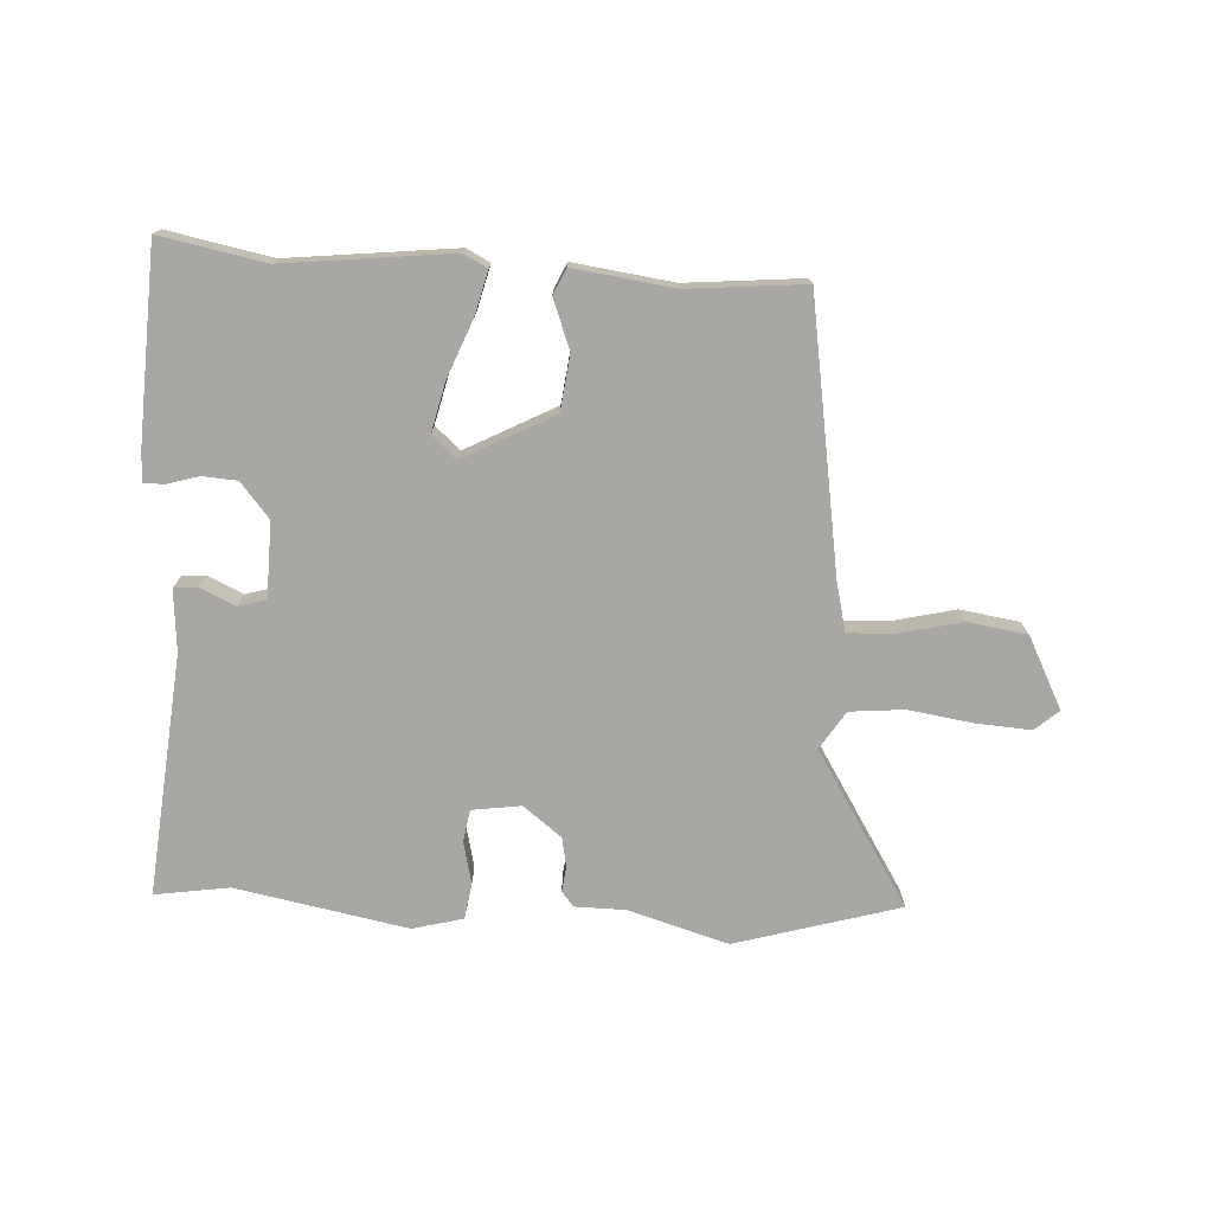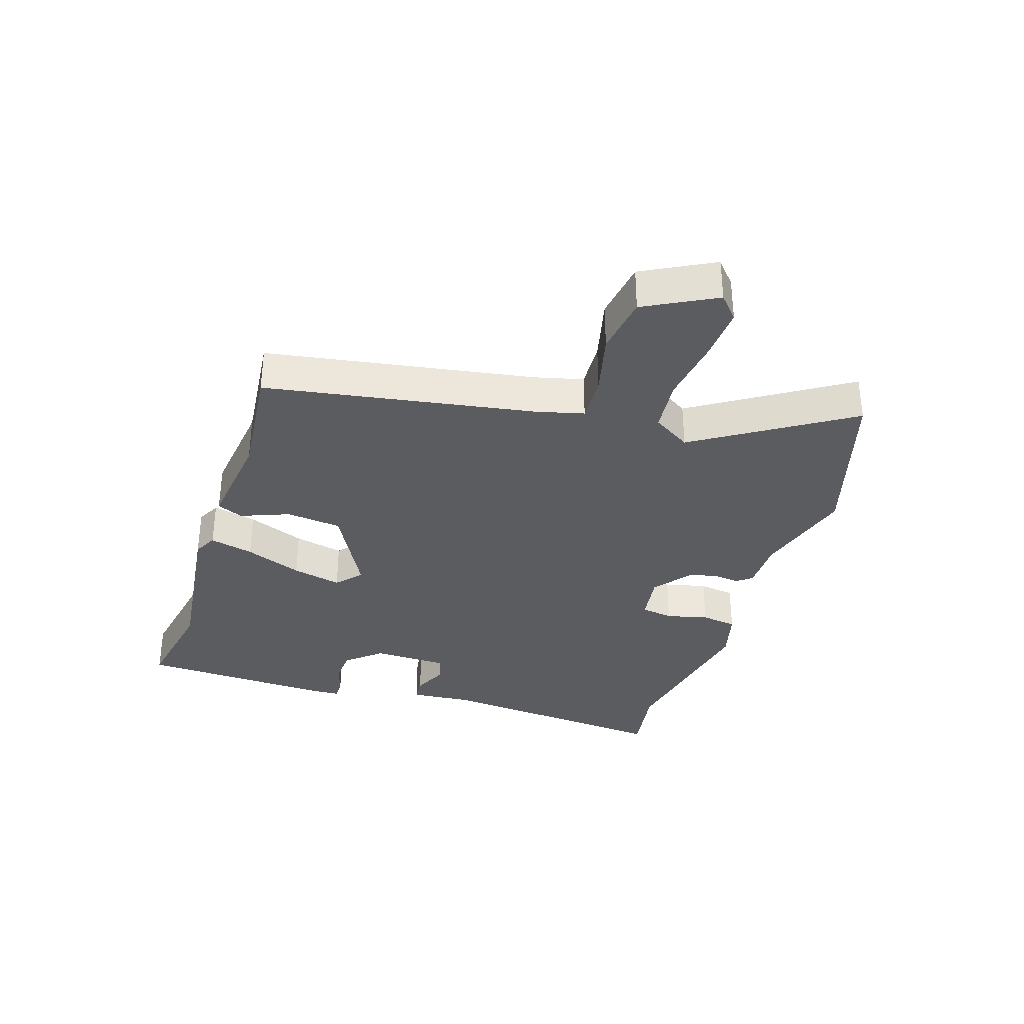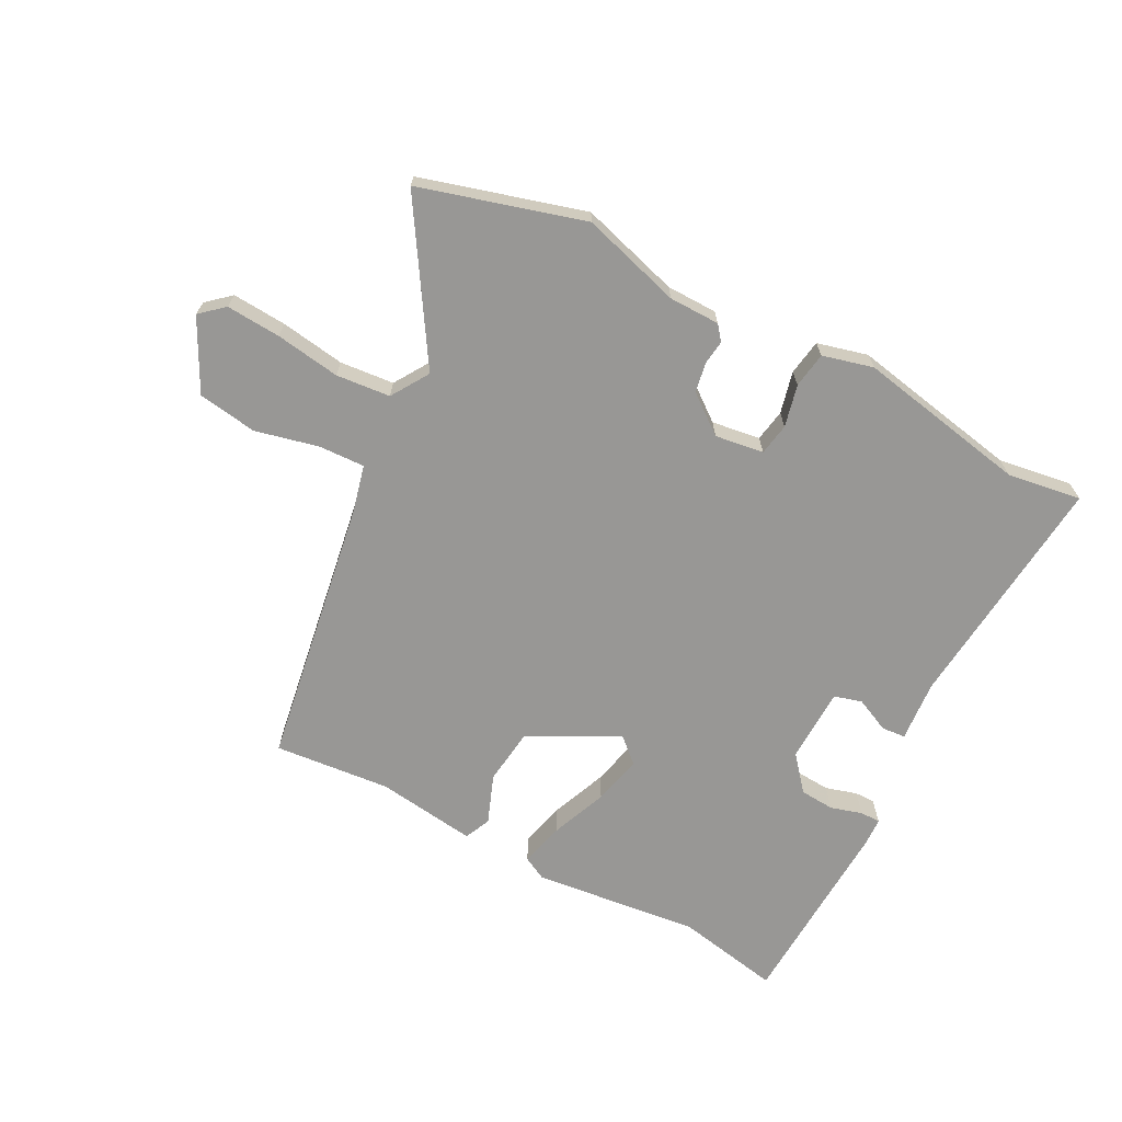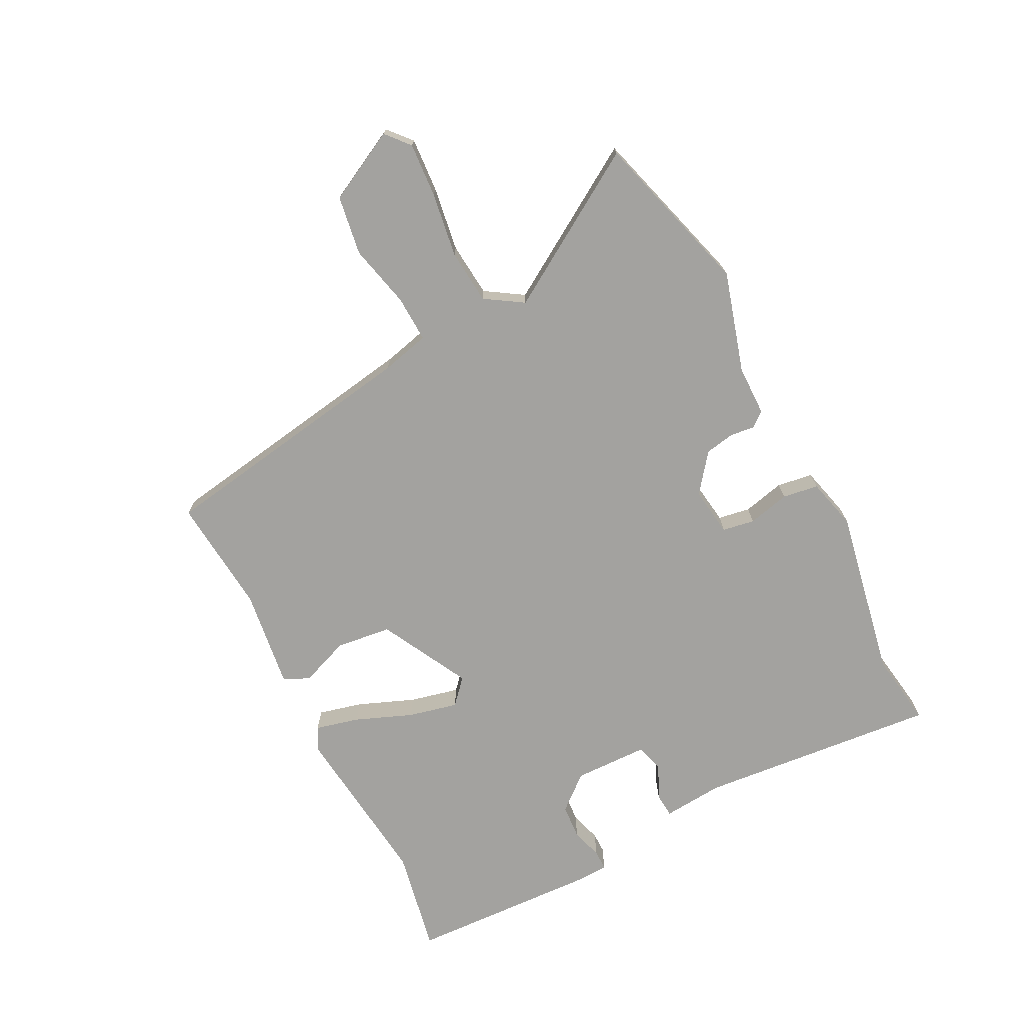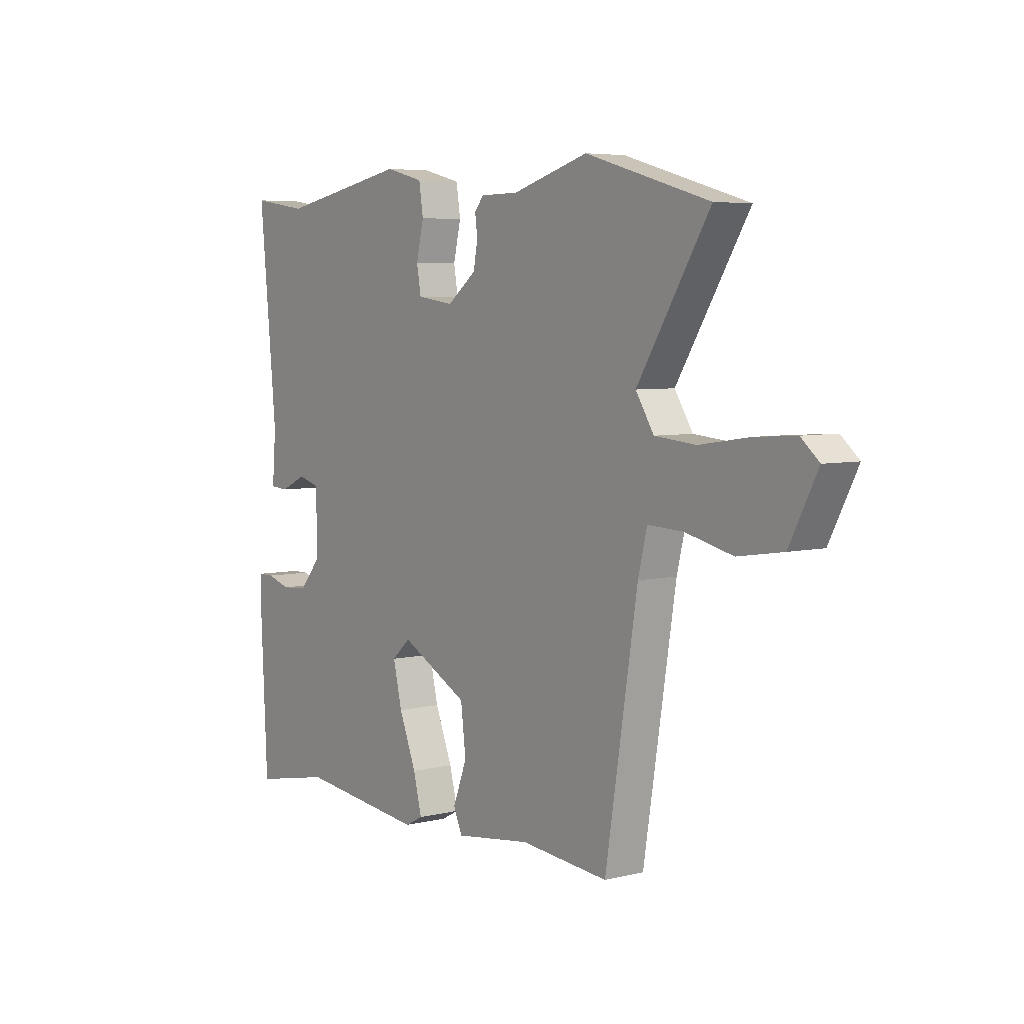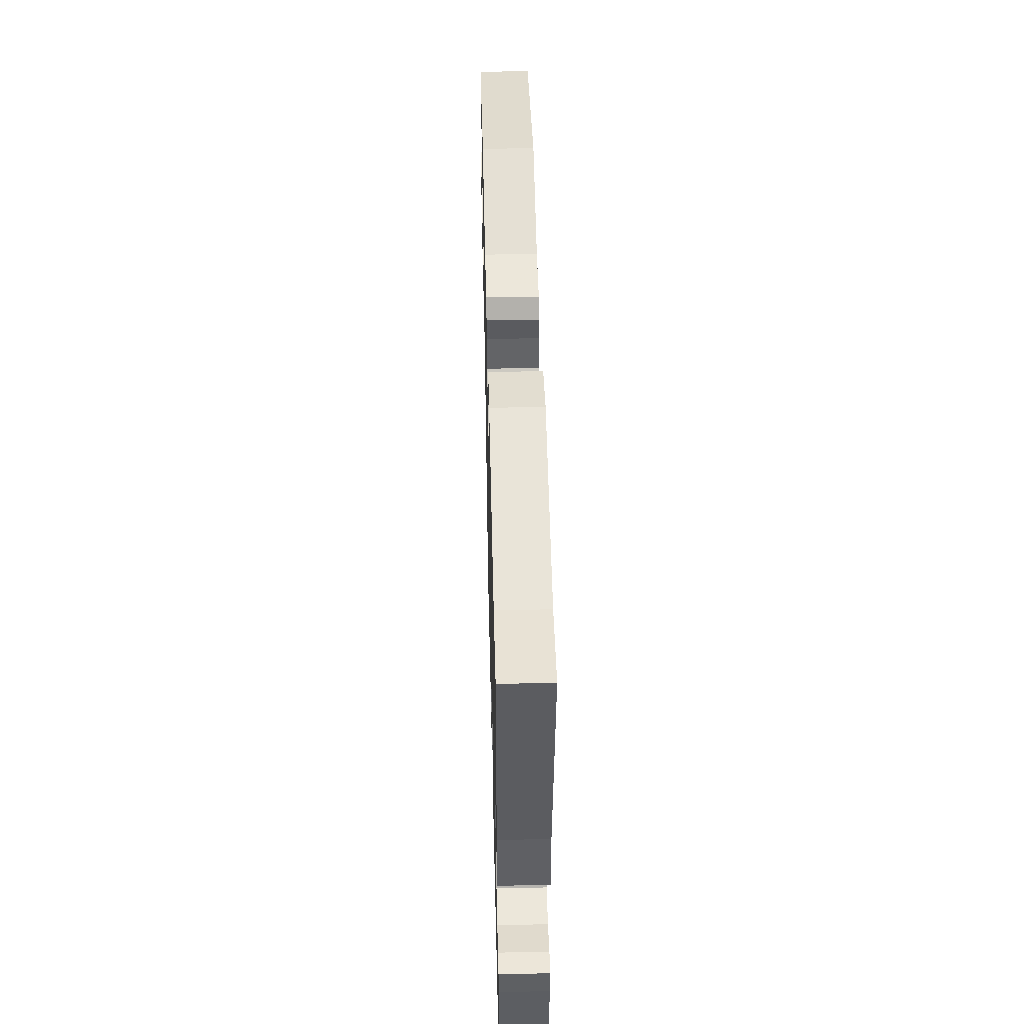
<metadata>
{"format":"obj","ext":"obj","renderer":"f3d","projection":"perspective","resolution":1024,"background":"white","views":[{"elev":-74.8,"azim":176.9,"up":"+Y"},{"elev":-34.0,"azim":-107.3,"up":"+Y"},{"elev":-68.2,"azim":-27.5,"up":"+Y"},{"elev":-72.6,"azim":-62.8,"up":"+Y"},{"elev":5.5,"azim":-126.6,"up":"+Z"},{"elev":49.5,"azim":88.6,"up":"+Z"}]}
</metadata>
<code>
v 0.517 0.07 -0.503
v 0.348 0.07 -0.47
v 0.077 0.07 -0.5
v 0.039 0.07 -0.48
v 0.057 0.07 -0.409
v 0.094 0.07 -0.317
v 0.113 0.07 -0.237
v 0.073 0.07 -0.201
v -0.072 0.07 -0.277
v -0.083 0.07 -0.367
v -0.053 0.07 -0.446
v -0.072 0.07 -0.488
v -0.234 0.07 -0.466
v -0.423 0.07 -0.483
v -0.492 0.07 -0.049
v -0.511 0.07 0.029
v -0.586 0.07 0.026
v -0.688 0.07 0.002
v -0.784 0.07 0.017
v -0.843 0.07 0.132
v -0.805 0.07 0.165
v -0.717 0.07 0.159
v -0.612 0.07 0.143
v -0.524 0.07 0.151
v -0.485 0.07 0.212
v -0.639 0.07 0.46
v -0.374 0.07 0.536
v -0.212 0.07 0.488
v -0.13 0.07 0.487
v -0.111 0.07 0.463
v -0.116 0.07 0.423
v -0.107 0.07 0.375
v -0.045 0.07 0.327
v 0.034 0.07 0.338
v 0.043 0.07 0.39
v 0.027 0.07 0.458
v 0.036 0.07 0.516
v 0.118 0.07 0.537
v 0.395 0.07 0.484
v 0.515 0.07 0.502
v 0.478 0.07 0.113
v 0.486 0.07 0.014
v 0.447 0.07 0.011
v 0.391 0.07 0.037
v 0.346 0.07 0.024
v 0.343 0.07 -0.097
v 0.39 0.07 -0.153
v 0.446 0.07 -0.157
v 0.497 0.07 -0.142
v 0.53 0.07 -0.142
v 0.532 0.07 -0.188
v 0.517 0 -0.503
v 0.348 0 -0.47
v 0.077 0 -0.5
v 0.039 0 -0.48
v 0.057 0 -0.409
v 0.094 0 -0.317
v 0.113 0 -0.237
v 0.073 0 -0.201
v -0.072 0 -0.277
v -0.083 0 -0.367
v -0.053 0 -0.446
v -0.072 0 -0.488
v -0.234 0 -0.466
v -0.423 0 -0.483
v -0.492 0 -0.049
v -0.511 0 0.029
v -0.586 0 0.026
v -0.688 0 0.002
v -0.784 0 0.017
v -0.843 0 0.132
v -0.805 0 0.165
v -0.717 0 0.159
v -0.612 0 0.143
v -0.524 0 0.151
v -0.485 0 0.212
v -0.639 0 0.46
v -0.374 0 0.536
v -0.212 0 0.488
v -0.13 0 0.487
v -0.111 0 0.463
v -0.116 0 0.423
v -0.107 0 0.375
v -0.045 0 0.327
v 0.034 0 0.338
v 0.043 0 0.39
v 0.027 0 0.458
v 0.036 0 0.516
v 0.118 0 0.537
v 0.395 0 0.484
v 0.515 0 0.502
v 0.478 0 0.113
v 0.486 0 0.014
v 0.447 0 0.011
v 0.391 0 0.037
v 0.346 0 0.024
v 0.343 0 -0.097
v 0.39 0 -0.153
v 0.446 0 -0.157
v 0.497 0 -0.142
v 0.53 0 -0.142
v 0.532 0 -0.188
f 48 49 50 51
f 47 48 51 1
f 46 47 1 2
f 41 42 43 44
f 39 40 41 44
f 39 44 45
f 38 39 45
f 35 36 37 38
f 34 35 38 45
f 33 34 45 46
f 28 29 30 31
f 28 31 32
f 25 26 27 28
f 24 25 28 32
f 20 21 22 23
f 18 19 20 23
f 17 18 23 24
f 16 17 24 32
f 13 14 15
f 10 11 12 13
f 9 10 13 15
f 8 9 15 16
f 3 4 5 6
f 3 6 7
f 2 3 7
f 46 2 7
f 33 46 7 8
f 8 16 32 33
f 102 101 100 99
f 52 102 99 98
f 53 52 98 97
f 95 94 93 92
f 95 92 91 90
f 96 95 90
f 96 90 89
f 89 88 87 86
f 96 89 86 85
f 97 96 85 84
f 82 81 80 79
f 83 82 79
f 79 78 77 76
f 83 79 76 75
f 74 73 72 71
f 74 71 70 69
f 75 74 69 68
f 83 75 68 67
f 66 65 64
f 64 63 62 61
f 66 64 61 60
f 67 66 60 59
f 57 56 55 54
f 58 57 54
f 58 54 53
f 58 53 97
f 59 58 97 84
f 84 83 67 59
f 1 52 53 2
f 2 53 54 3
f 3 54 55 4
f 4 55 56 5
f 5 56 57 6
f 6 57 58 7
f 7 58 59 8
f 8 59 60 9
f 9 60 61 10
f 10 61 62 11
f 11 62 63 12
f 12 63 64 13
f 13 64 65 14
f 14 65 66 15
f 15 66 67 16
f 16 67 68 17
f 17 68 69 18
f 18 69 70 19
f 19 70 71 20
f 20 71 72 21
f 21 72 73 22
f 22 73 74 23
f 23 74 75 24
f 24 75 76 25
f 25 76 77 26
f 26 77 78 27
f 27 78 79 28
f 28 79 80 29
f 29 80 81 30
f 30 81 82 31
f 31 82 83 32
f 32 83 84 33
f 33 84 85 34
f 34 85 86 35
f 35 86 87 36
f 36 87 88 37
f 37 88 89 38
f 38 89 90 39
f 39 90 91 40
f 40 91 92 41
f 41 92 93 42
f 42 93 94 43
f 43 94 95 44
f 44 95 96 45
f 45 96 97 46
f 46 97 98 47
f 47 98 99 48
f 48 99 100 49
f 49 100 101 50
f 50 101 102 51
f 51 102 52 1

</code>
